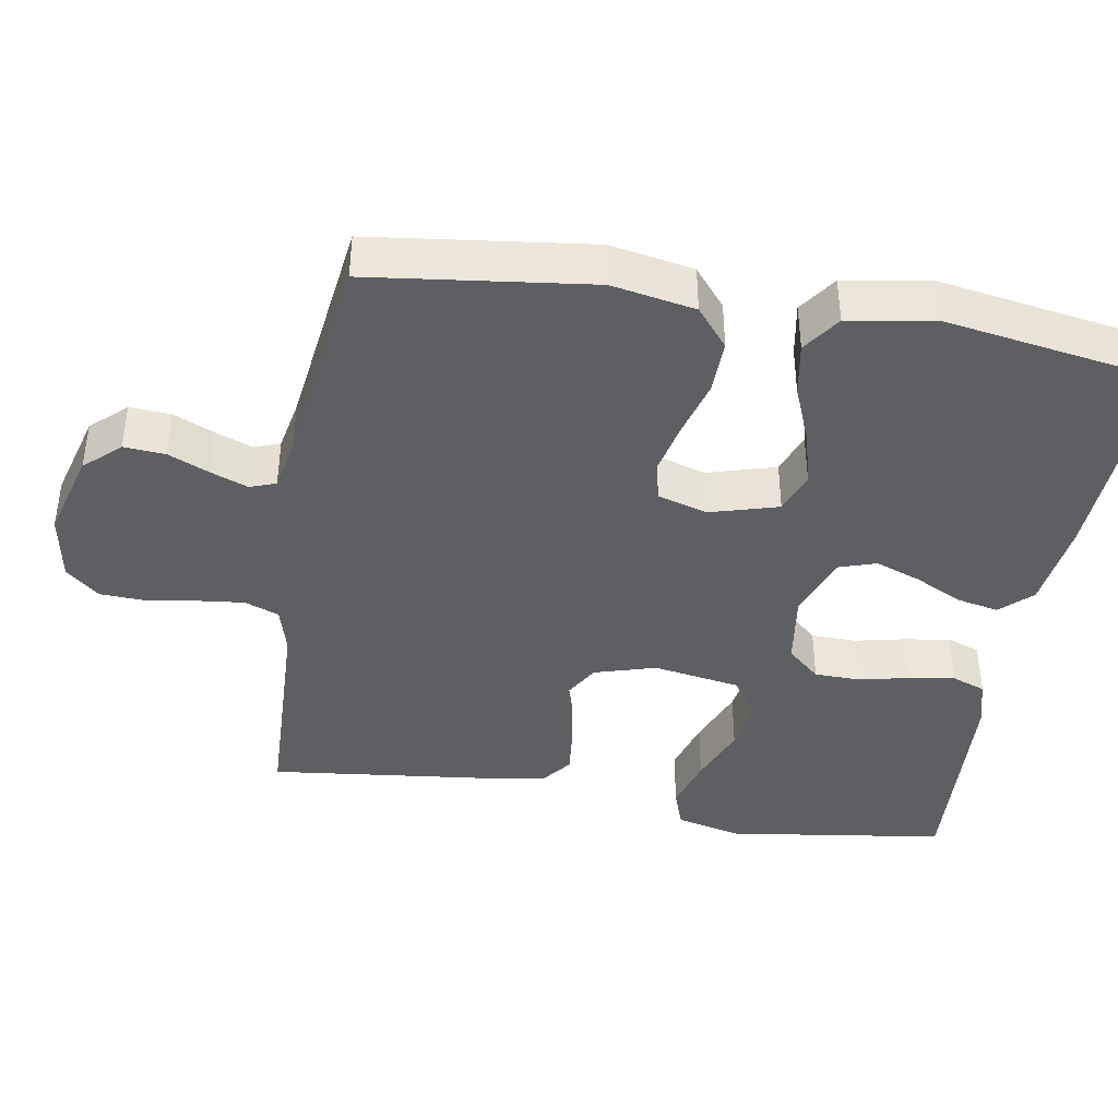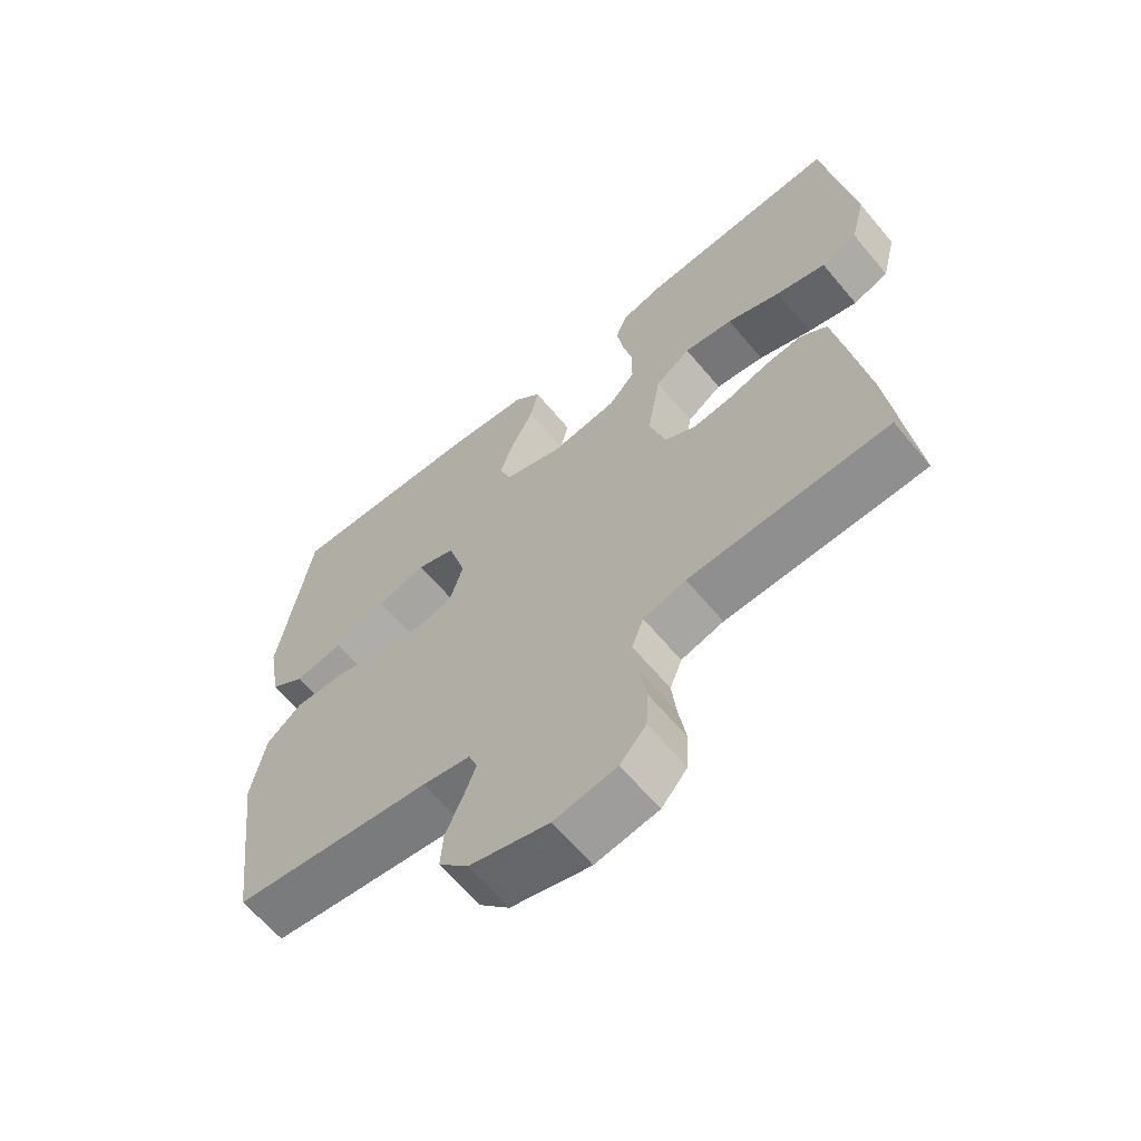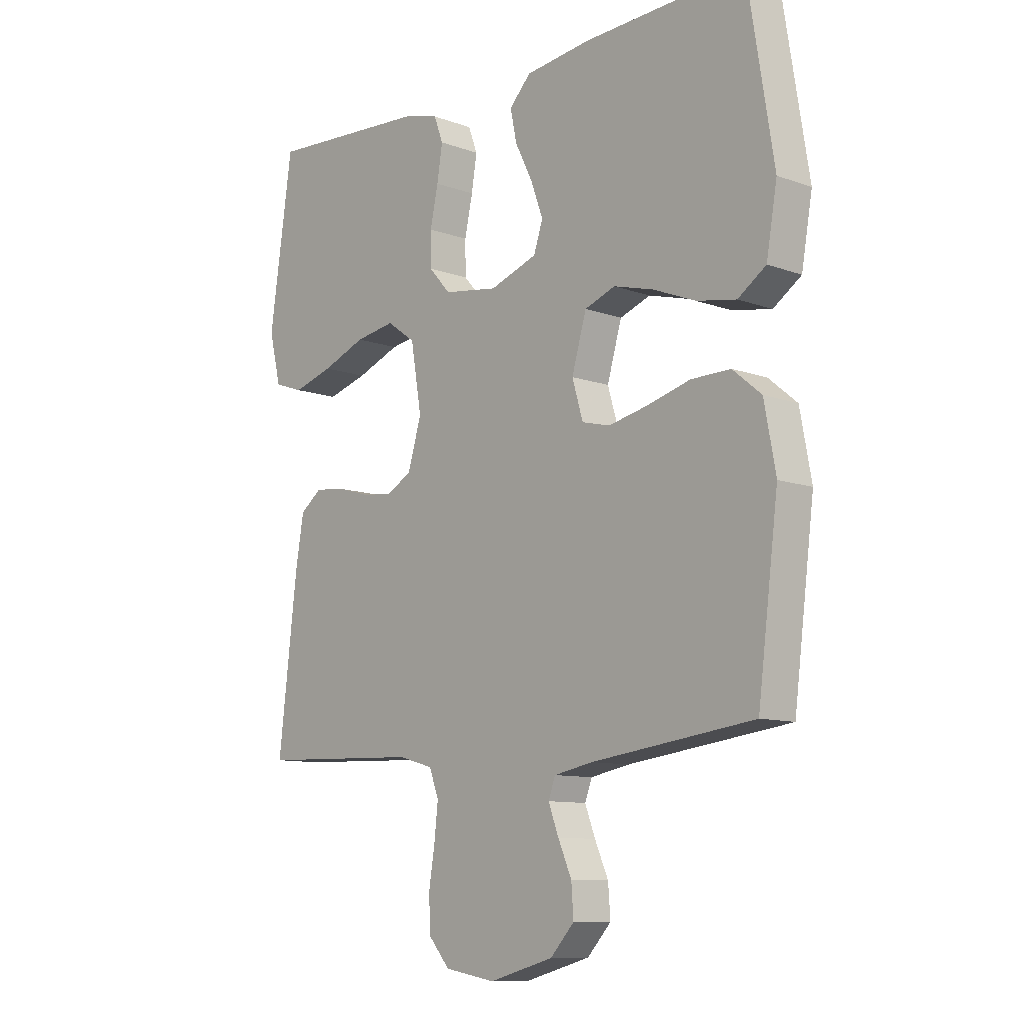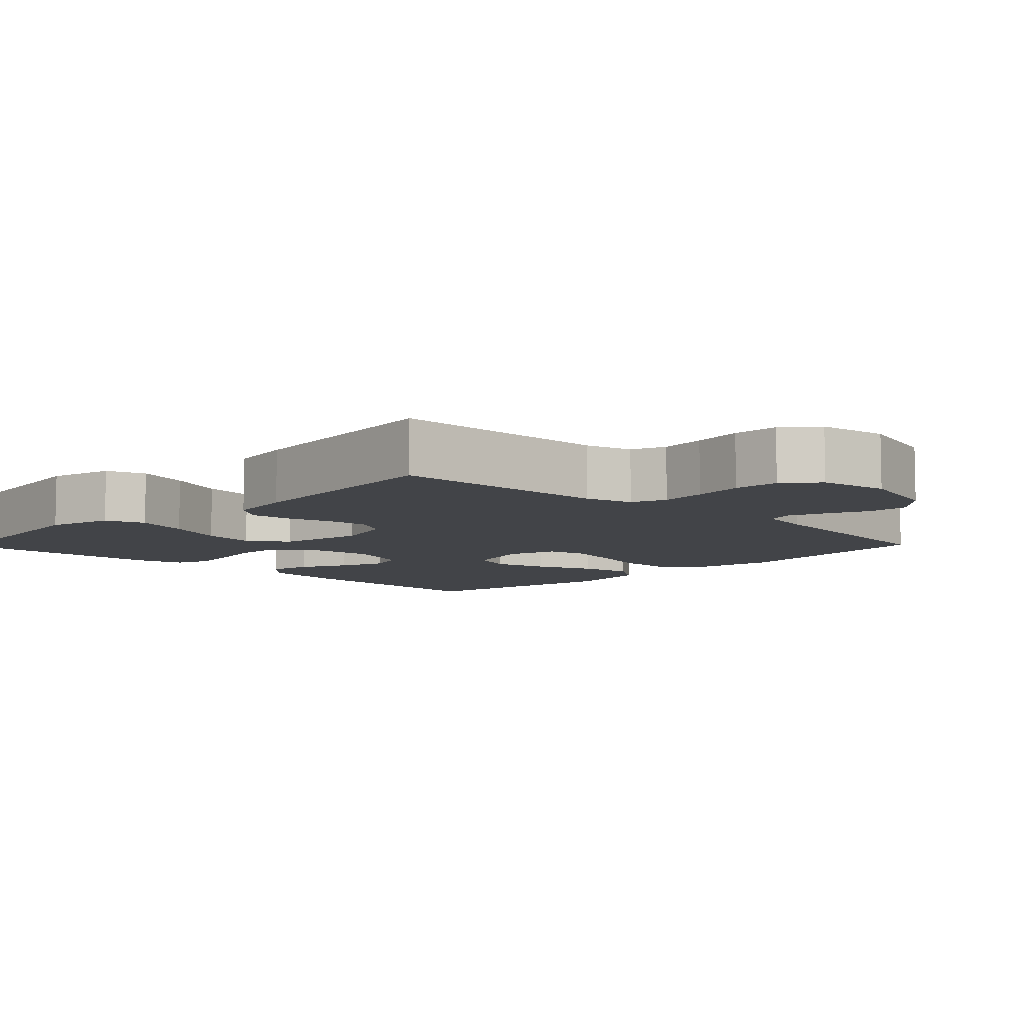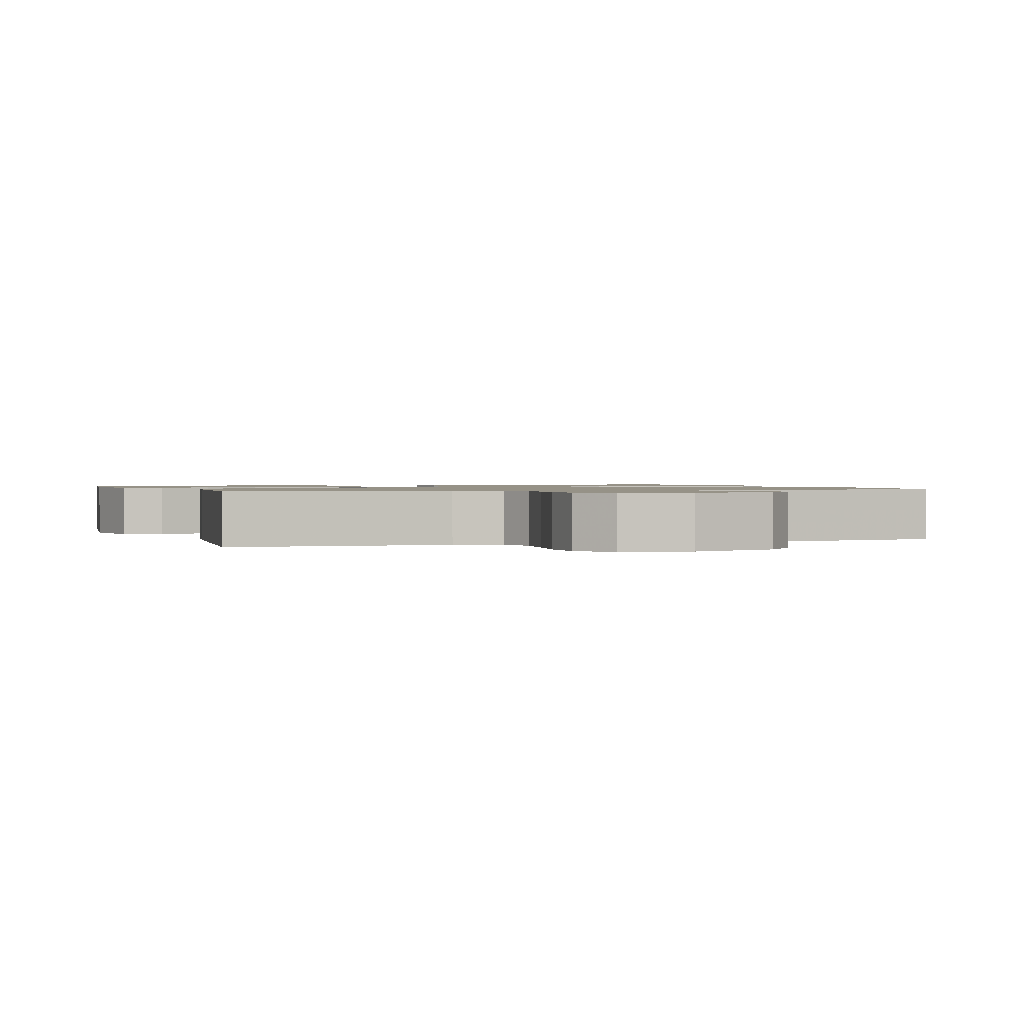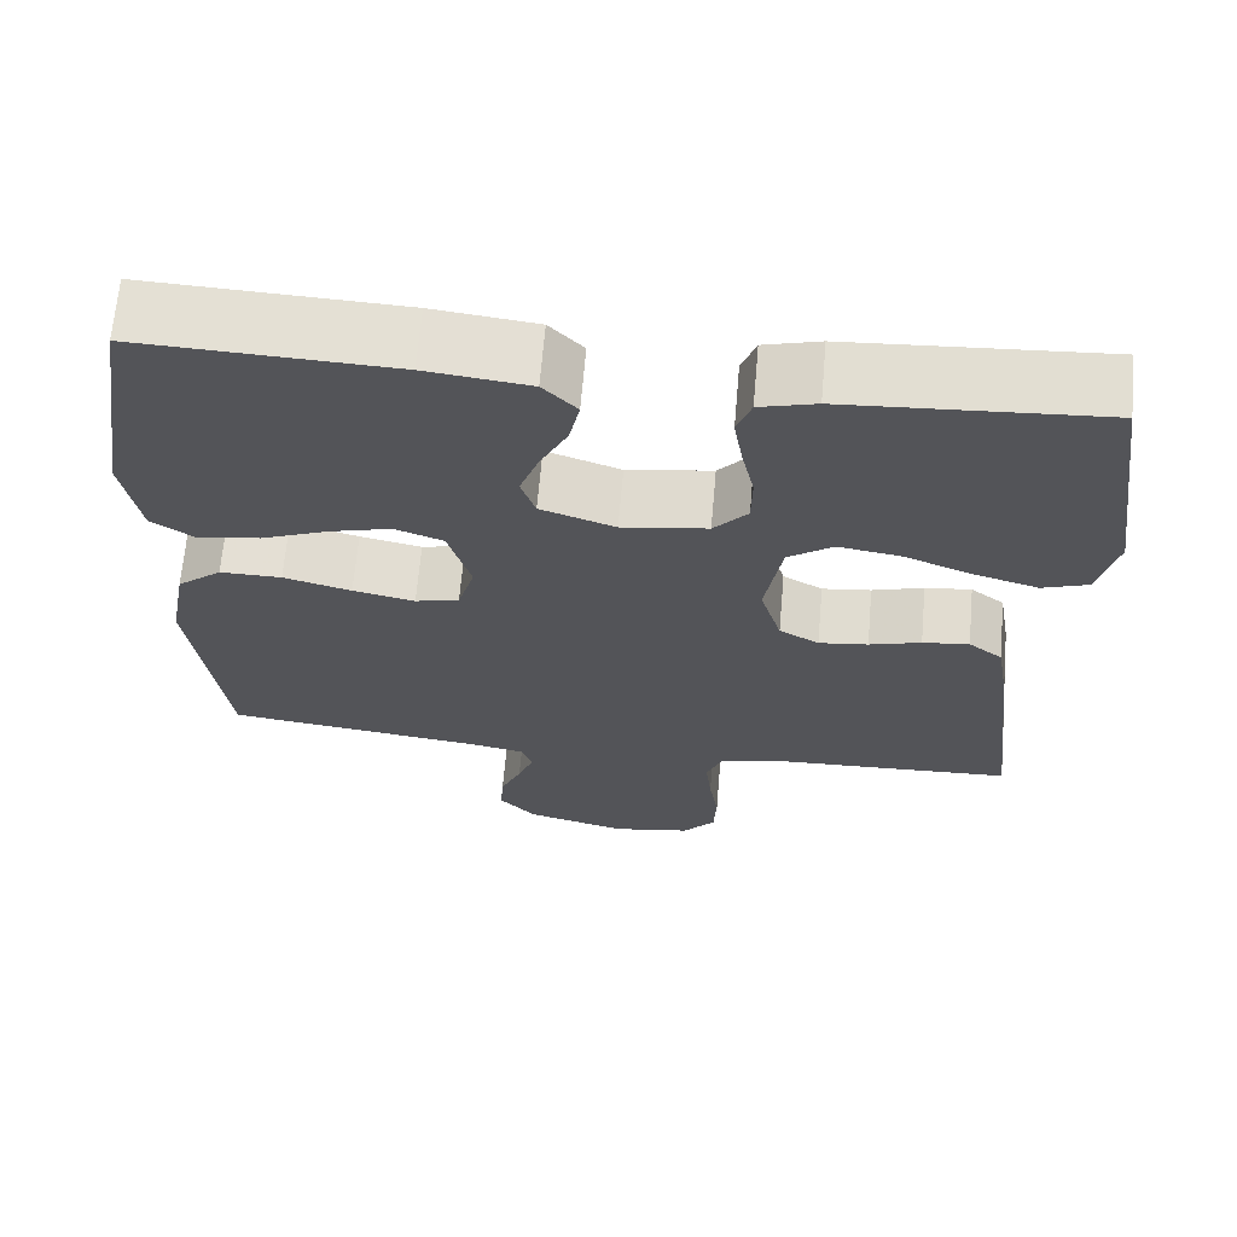
<metadata>
{"format":"obj","ext":"obj","renderer":"f3d","projection":"perspective","resolution":1024,"background":"white","views":[{"elev":-40.7,"azim":-99.7,"up":"+Y"},{"elev":-63.9,"azim":39.9,"up":"+Z"},{"elev":-10.2,"azim":-132.5,"up":"+Z"},{"elev":-7.7,"azim":135.5,"up":"+Y"},{"elev":1.1,"azim":160.7,"up":"+Y"},{"elev":66.5,"azim":4.9,"up":"+Z"}]}
</metadata>
<code>
v -0.5 0.07 0.5
v -0.2 0.07 0.487
v -0.078 0.07 0.472
v -0.038 0.07 0.43
v -0.05 0.07 0.372
v -0.082 0.07 0.308
v -0.105 0.07 0.245
v -0.088 0.07 0.194
v 0 0.07 0.163
v 0.101 0.07 0.178
v 0.141 0.07 0.223
v 0.142 0.07 0.285
v 0.127 0.07 0.354
v 0.117 0.07 0.417
v 0.134 0.07 0.463
v 0.2 0.07 0.481
v 0.5 0.07 0.5
v 0.543 0.07 0.2
v 0.521 0.07 0.11
v 0.467 0.07 0.091
v 0.392 0.07 0.113
v 0.311 0.07 0.145
v 0.237 0.07 0.157
v 0.184 0.07 0.119
v 0.164 0.07 0
v 0.189 0.07 -0.084
v 0.236 0.07 -0.111
v 0.294 0.07 -0.104
v 0.355 0.07 -0.086
v 0.41 0.07 -0.08
v 0.45 0.07 -0.111
v 0.465 0.07 -0.2
v 0.5 0.07 -0.5
v 0.2 0.07 -0.511
v 0.136 0.07 -0.529
v 0.118 0.07 -0.576
v 0.125 0.07 -0.639
v 0.136 0.07 -0.708
v 0.133 0.07 -0.771
v 0.094 0.07 -0.816
v 0 0.07 -0.832
v -0.119 0.07 -0.799
v -0.163 0.07 -0.751
v -0.159 0.07 -0.695
v -0.134 0.07 -0.638
v -0.115 0.07 -0.588
v -0.128 0.07 -0.553
v -0.2 0.07 -0.539
v -0.5 0.07 -0.5
v -0.538 0.07 -0.2
v -0.517 0.07 -0.086
v -0.464 0.07 -0.042
v -0.391 0.07 -0.043
v -0.311 0.07 -0.065
v -0.238 0.07 -0.081
v -0.186 0.07 -0.068
v -0.166 0.07 0
v -0.193 0.07 0.093
v -0.25 0.07 0.114
v -0.324 0.07 0.094
v -0.403 0.07 0.062
v -0.476 0.07 0.049
v -0.528 0.07 0.085
v -0.548 0.07 0.2
v -0.5 0 0.5
v -0.2 0 0.487
v -0.078 0 0.472
v -0.038 0 0.43
v -0.05 0 0.372
v -0.082 0 0.308
v -0.105 0 0.245
v -0.088 0 0.194
v 0 0 0.163
v 0.101 0 0.178
v 0.141 0 0.223
v 0.142 0 0.285
v 0.127 0 0.354
v 0.117 0 0.417
v 0.134 0 0.463
v 0.2 0 0.481
v 0.5 0 0.5
v 0.543 0 0.2
v 0.521 0 0.11
v 0.467 0 0.091
v 0.392 0 0.113
v 0.311 0 0.145
v 0.237 0 0.157
v 0.184 0 0.119
v 0.164 0 0
v 0.189 0 -0.084
v 0.236 0 -0.111
v 0.294 0 -0.104
v 0.355 0 -0.086
v 0.41 0 -0.08
v 0.45 0 -0.111
v 0.465 0 -0.2
v 0.5 0 -0.5
v 0.2 0 -0.511
v 0.136 0 -0.529
v 0.118 0 -0.576
v 0.125 0 -0.639
v 0.136 0 -0.708
v 0.133 0 -0.771
v 0.094 0 -0.816
v 0 0 -0.832
v -0.119 0 -0.799
v -0.163 0 -0.751
v -0.159 0 -0.695
v -0.134 0 -0.638
v -0.115 0 -0.588
v -0.128 0 -0.553
v -0.2 0 -0.539
v -0.5 0 -0.5
v -0.538 0 -0.2
v -0.517 0 -0.086
v -0.464 0 -0.042
v -0.391 0 -0.043
v -0.311 0 -0.065
v -0.238 0 -0.081
v -0.186 0 -0.068
v -0.166 0 0
v -0.193 0 0.093
v -0.25 0 0.114
v -0.324 0 0.094
v -0.403 0 0.062
v -0.476 0 0.049
v -0.528 0 0.085
v -0.548 0 0.2
f 60 61 62 63
f 59 60 63 64
f 51 52 53 54
f 51 54 55
f 48 49 50 51
f 47 48 51 55
f 46 47 55 56
f 42 43 44 45
f 42 45 46
f 41 42 46
f 37 38 39 40
f 36 37 40 41
f 35 36 41 46
f 31 32 33 34
f 28 29 30 31
f 27 28 31 34
f 26 27 34 35
f 19 20 21 22
f 17 18 19 22
f 17 22 23
f 16 17 23 24
f 12 13 14 15
f 12 15 16 24
f 3 4 5 6
f 3 6 7
f 2 3 7
f 59 64 1 2
f 58 59 2 7
f 57 58 7 8
f 56 57 8 9
f 46 56 9 10
f 25 26 35 46
f 25 46 10 11
f 11 12 24 25
f 127 126 125 124
f 128 127 124 123
f 118 117 116 115
f 119 118 115
f 115 114 113 112
f 119 115 112 111
f 120 119 111 110
f 109 108 107 106
f 110 109 106
f 110 106 105
f 104 103 102 101
f 105 104 101 100
f 110 105 100 99
f 98 97 96 95
f 95 94 93 92
f 98 95 92 91
f 99 98 91 90
f 86 85 84 83
f 86 83 82 81
f 87 86 81
f 88 87 81 80
f 79 78 77 76
f 88 80 79 76
f 70 69 68 67
f 71 70 67
f 71 67 66
f 66 65 128 123
f 71 66 123 122
f 72 71 122 121
f 73 72 121 120
f 74 73 120 110
f 110 99 90 89
f 75 74 110 89
f 89 88 76 75
f 1 65 66 2
f 2 66 67 3
f 3 67 68 4
f 4 68 69 5
f 5 69 70 6
f 6 70 71 7
f 7 71 72 8
f 8 72 73 9
f 9 73 74 10
f 10 74 75 11
f 11 75 76 12
f 12 76 77 13
f 13 77 78 14
f 14 78 79 15
f 15 79 80 16
f 16 80 81 17
f 17 81 82 18
f 18 82 83 19
f 19 83 84 20
f 20 84 85 21
f 21 85 86 22
f 22 86 87 23
f 23 87 88 24
f 24 88 89 25
f 25 89 90 26
f 26 90 91 27
f 27 91 92 28
f 28 92 93 29
f 29 93 94 30
f 30 94 95 31
f 31 95 96 32
f 32 96 97 33
f 33 97 98 34
f 34 98 99 35
f 35 99 100 36
f 36 100 101 37
f 37 101 102 38
f 38 102 103 39
f 39 103 104 40
f 40 104 105 41
f 41 105 106 42
f 42 106 107 43
f 43 107 108 44
f 44 108 109 45
f 45 109 110 46
f 46 110 111 47
f 47 111 112 48
f 48 112 113 49
f 49 113 114 50
f 50 114 115 51
f 51 115 116 52
f 52 116 117 53
f 53 117 118 54
f 54 118 119 55
f 55 119 120 56
f 56 120 121 57
f 57 121 122 58
f 58 122 123 59
f 59 123 124 60
f 60 124 125 61
f 61 125 126 62
f 62 126 127 63
f 63 127 128 64
f 64 128 65 1

</code>
